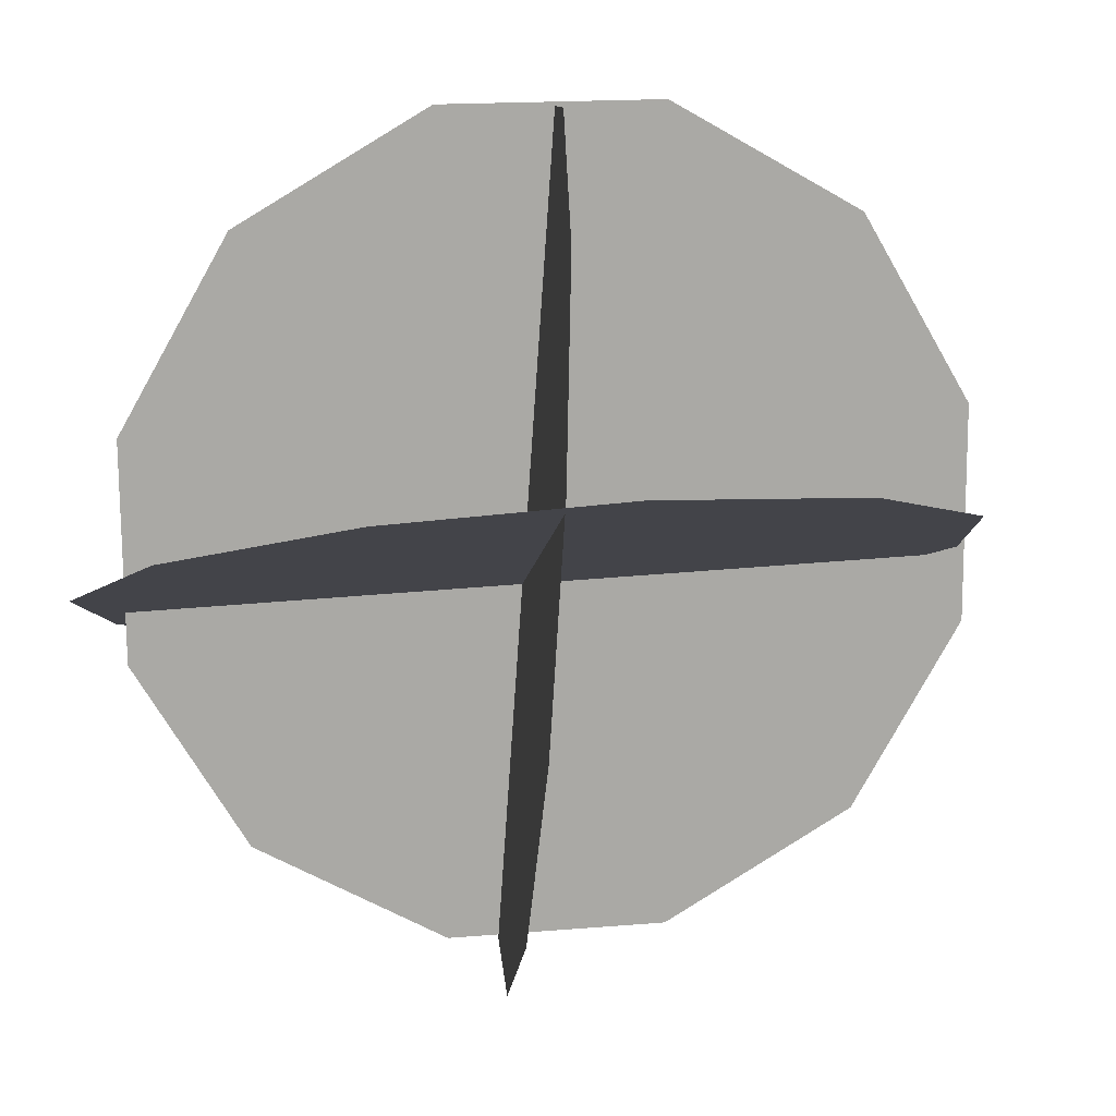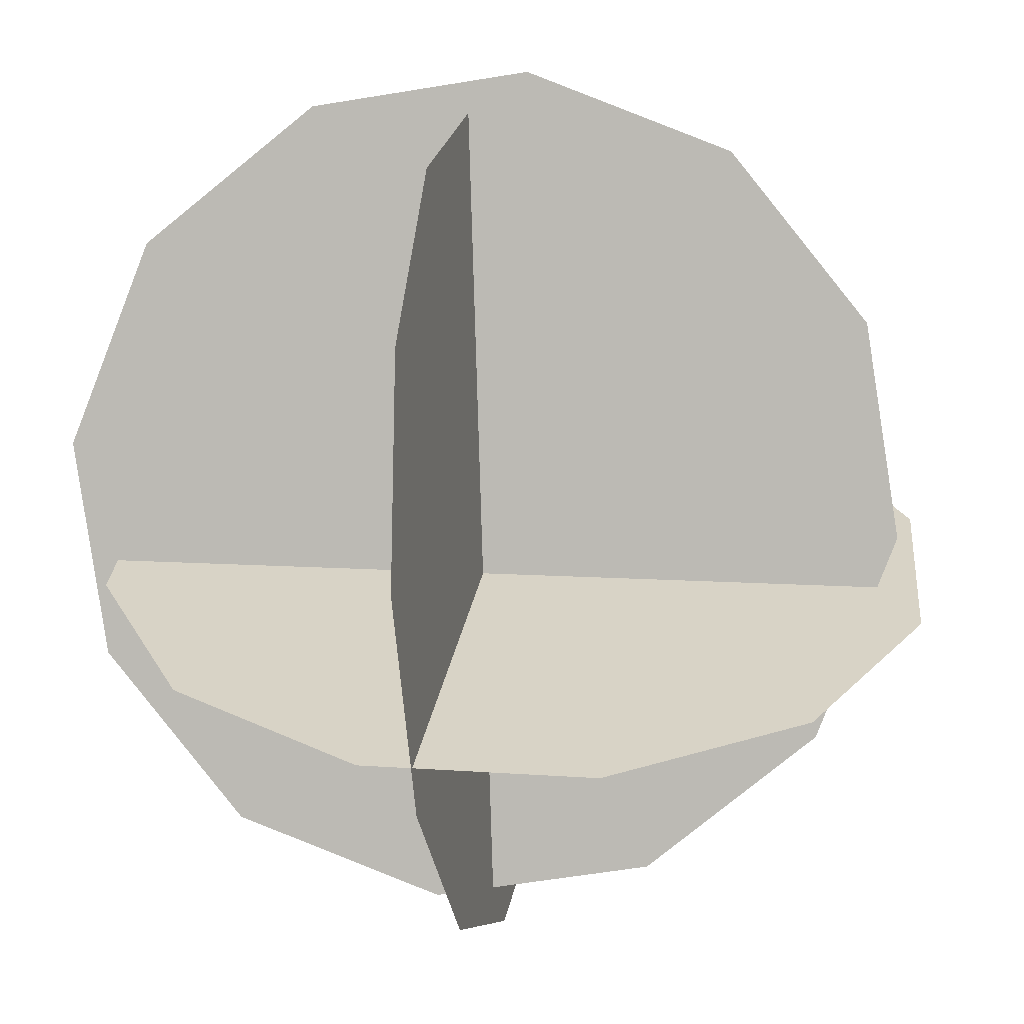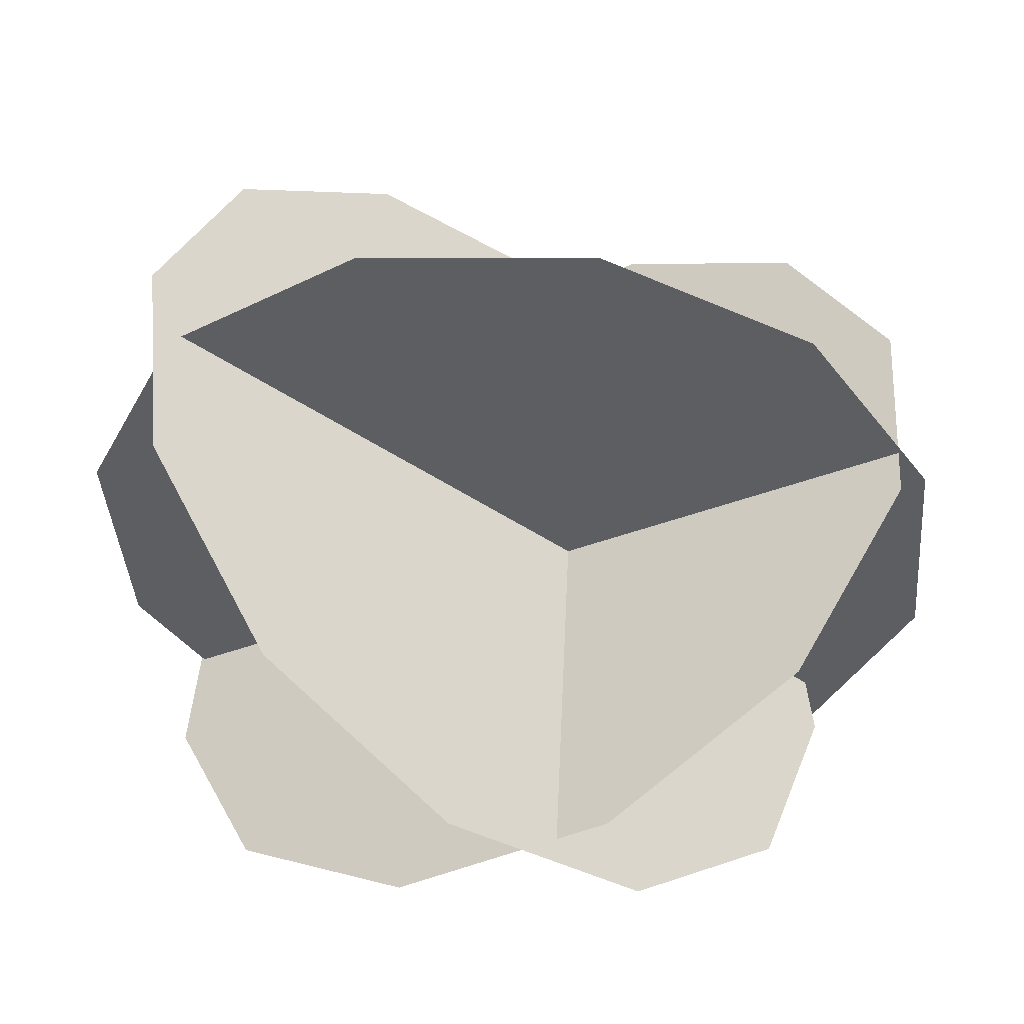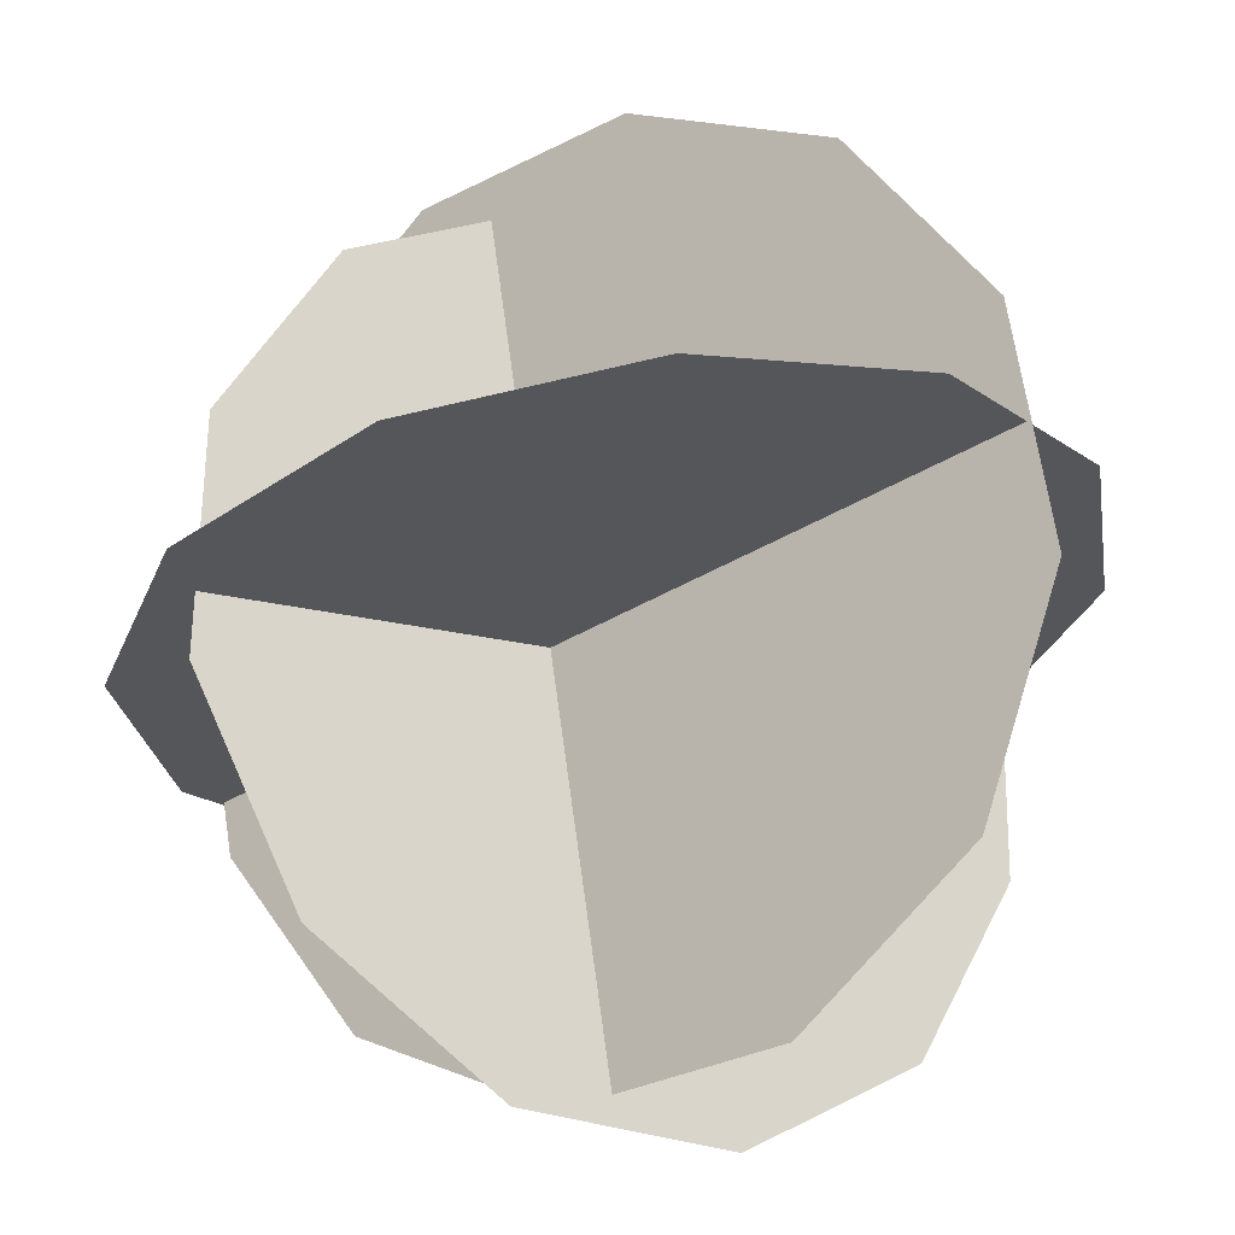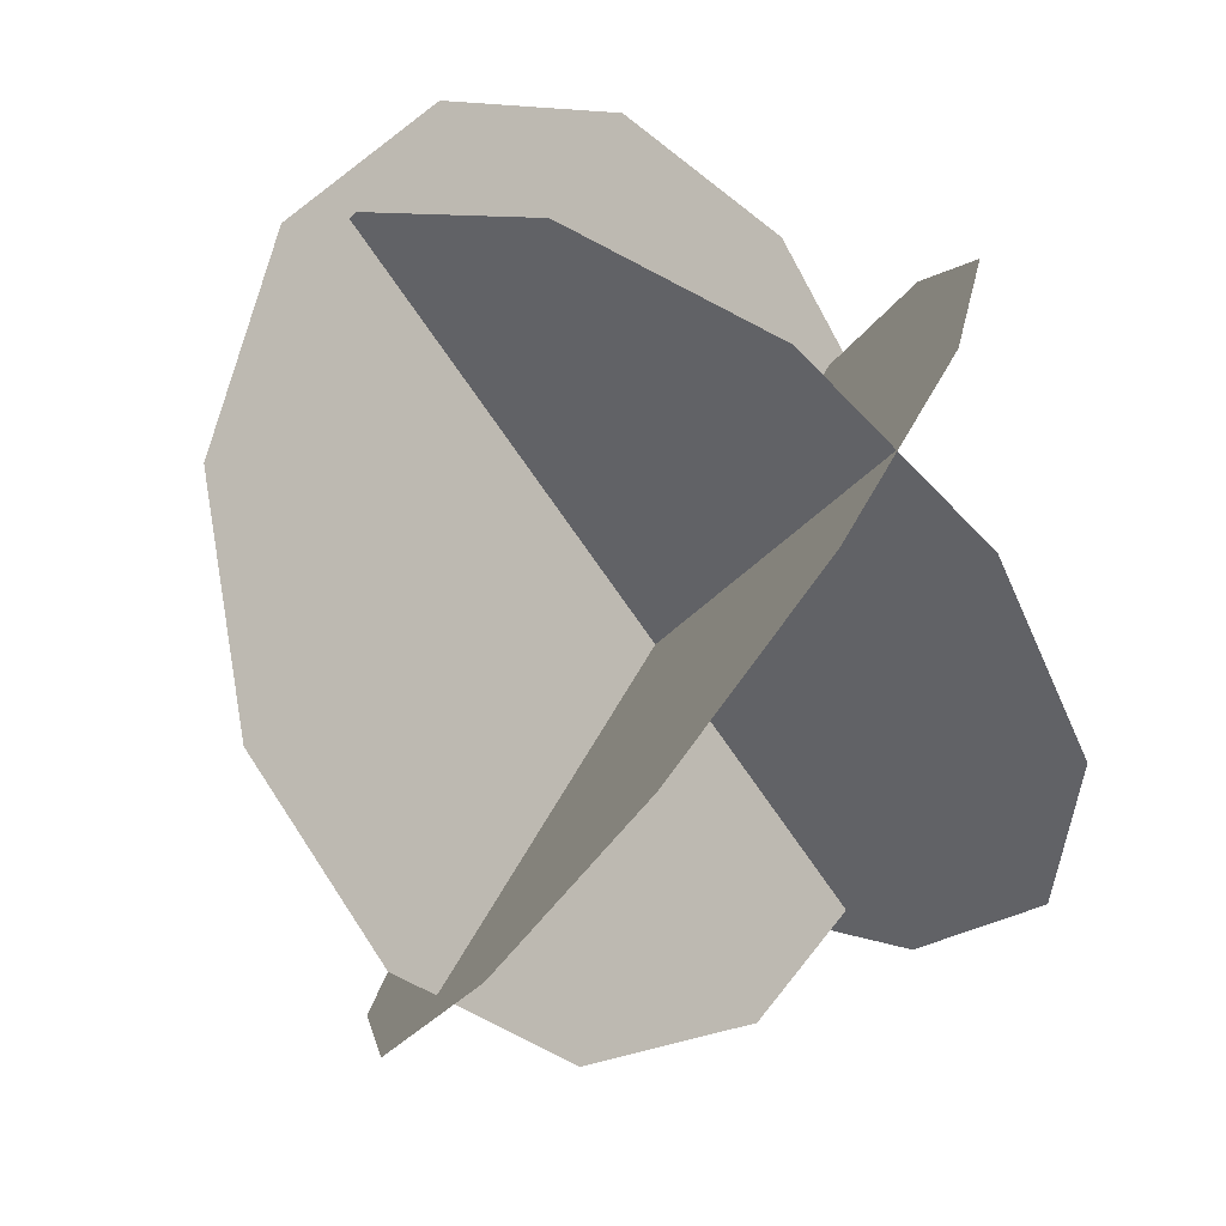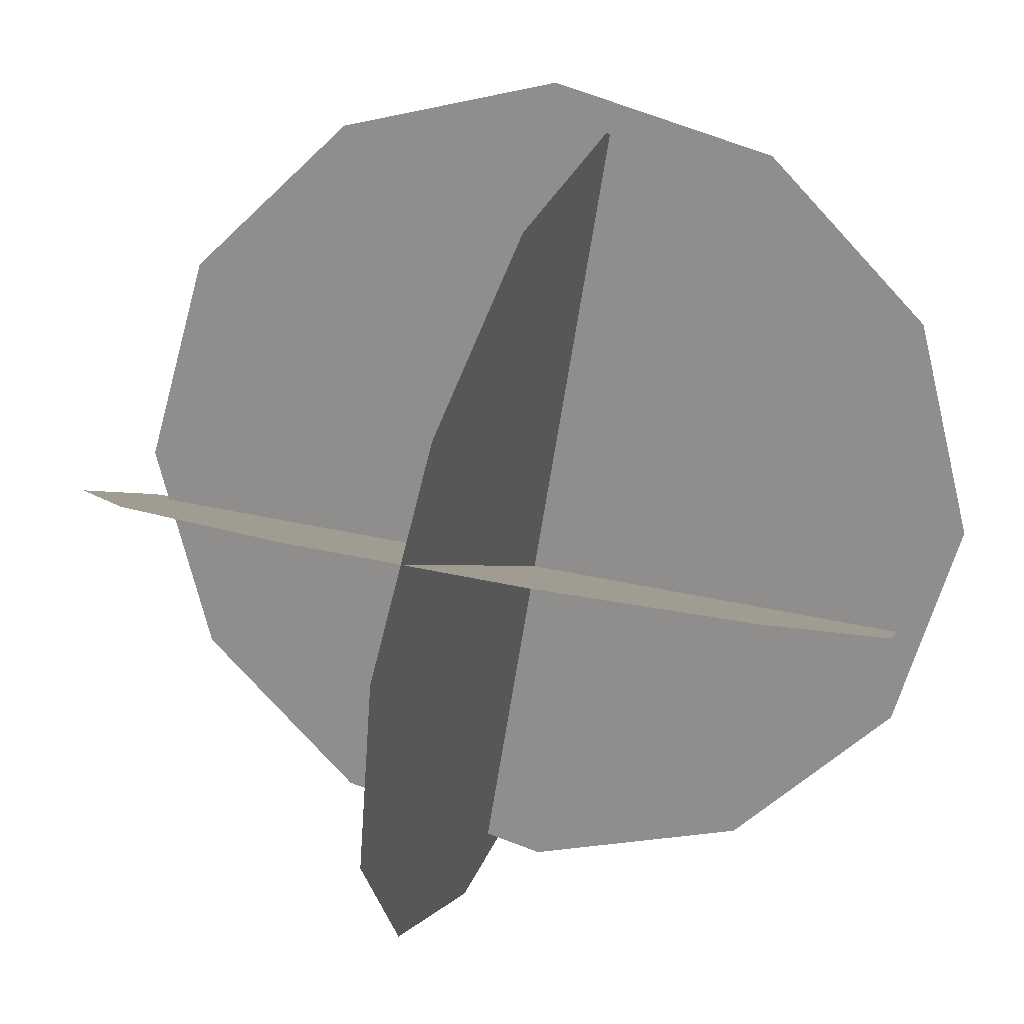
<metadata>
{"format":"obj","ext":"obj","renderer":"f3d","projection":"perspective","resolution":1024,"background":"white","views":[{"elev":45.4,"azim":133.6,"up":"+Z"},{"elev":-32.0,"azim":144.6,"up":"+Z"},{"elev":5.5,"azim":88.8,"up":"+Y"},{"elev":-72.3,"azim":-84.5,"up":"+Y"},{"elev":46.8,"azim":-100.9,"up":"+Z"},{"elev":60.8,"azim":-23.8,"up":"+Z"}]}
</metadata>
<code>
o cylinder
v 0.4321 0.5086 0.4512
v 0.4321 0.5086 0.4512
v -0.06822 1.022 0.2258
v -0.06822 1.022 0.2258
v -0.2091 0.8842 0.5612
v -0.2091 0.8842 0.5612
v -0.1782 0.6461 0.8671
v -0.1782 0.6461 0.8671
v 0.01621 0.3711 1.062
v 0.01621 0.3711 1.062
v 0.3221 0.1329 1.092
v 0.3221 0.1329 1.092
v 0.6575 -0.004549 0.9515
v 0.6575 -0.004549 0.9515
v 0.9325 -0.004549 0.6765
v 0.9325 -0.004549 0.6765
v 1.073 0.1329 0.3411
v 1.073 0.1329 0.3411
v 1.043 0.3711 0.03525
v 1.043 0.3711 0.03525
v 0.8481 0.6461 -0.1592
v 0.8481 0.6461 -0.1592
v 0.5422 0.8842 -0.1901
v 0.5422 0.8842 -0.1901
v 0.2068 1.022 -0.04918
v 0.2068 1.022 -0.04918
f 5 3 1
f 3 5 6 4
f 4 6 2
f 7 5 1
f 5 8 7 6
f 6 8 2
f 9 7 1
f 7 9 10 8
f 8 10 2
f 11 9 1
f 9 11 12 10
f 10 12 2
f 13 11 1
f 11 13 14 12
f 12 14 2
f 15 13 1
f 13 15 16 14
f 14 16 2
f 17 15 1
f 15 17 18 16
f 16 18 2
f 19 17 1
f 17 20 19 18
f 18 20 2
f 21 19 1
f 19 21 22 20
f 20 22 2
f 23 21 1
f 21 23 24 22
f 22 24 2
f 25 23 1
f 23 26 25 24
f 24 26 2
f 3 25 1
f 25 3 4 26
f 26 4 2
o cylinder
v 0.5039 0.5146 0.4812
v 0.5039 0.5146 0.4812
v 1.038 1.028 0.3554
v 1.038 1.028 0.3554
v 0.9457 0.8902 0.003529
v 0.9457 0.8902 0.003529
v 0.735 0.6521 -0.2203
v 0.735 0.6521 -0.2203
v 0.4623 0.3771 -0.2562
v 0.4623 0.3771 -0.2562
v 0.2008 0.1389 -0.09454
v 0.2008 0.1389 -0.09454
v 0.02056 0.001448 0.2214
v 0.02056 0.001448 0.2214
v -0.0302 0.001447 0.607
v -0.0302 0.001447 0.607
v 0.06216 0.1389 0.9589
v 0.06216 0.1389 0.9589
v 0.2729 0.3771 1.183
v 0.2729 0.3771 1.183
v 0.5455 0.6521 1.219
v 0.5455 0.6521 1.219
v 0.807 0.8902 1.057
v 0.807 0.8902 1.057
v 0.9873 1.028 0.741
v 0.9873 1.028 0.741
f 31 29 27
f 29 31 32 30
f 30 32 28
f 33 31 27
f 31 33 34 32
f 32 34 28
f 35 33 27
f 33 35 36 34
f 34 36 28
f 37 35 27
f 35 37 38 36
f 36 38 28
f 39 37 27
f 37 40 39 38
f 38 40 28
f 41 39 27
f 39 41 42 40
f 40 42 28
f 43 41 27
f 41 43 44 42
f 42 44 28
f 45 43 27
f 43 45 46 44
f 44 46 28
f 47 45 27
f 45 47 48 46
f 46 48 28
f 49 47 27
f 47 49 50 48
f 48 50 28
f 51 49 27
f 49 51 52 50
f 50 52 28
f 29 51 27
f 51 29 30 52
f 52 30 28
o cylinder
v 0.5629 0.5786 0.5
v 0.5629 0.5786 0.5
v 0.4279 1.154 0.9634
v 0.4279 1.154 0.9634
v 0.762 1 1.089
v 0.762 1 1.089
v 1.043 0.7328 1.057
v 1.043 0.7328 1.057
v 1.195 0.4243 0.8758
v 1.195 0.4243 0.8758
v 1.178 0.1571 0.5937
v 1.178 0.1571 0.5937
v 0.9959 0.002823 0.2866
v 0.9959 0.002823 0.2866
v 0.6979 0.002823 0.03659
v 0.6979 0.002823 0.03659
v 0.3639 0.1571 -0.08922
v 0.3639 0.1571 -0.08922
v 0.08311 0.4243 -0.05715
v 0.08311 0.4243 -0.05715
v -0.06907 0.7328 0.1242
v -0.06907 0.7328 0.1242
v -0.0519 1 0.4063
v -0.0519 1 0.4063
v 0.13 1.154 0.7134
v 0.13 1.154 0.7134
f 57 55 53
f 55 57 58 56
f 56 58 54
f 59 57 53
f 57 59 60 58
f 58 60 54
f 61 59 53
f 59 61 62 60
f 60 62 54
f 63 61 53
f 61 63 64 62
f 62 64 54
f 65 63 53
f 63 65 66 64
f 64 66 54
f 67 65 53
f 65 67 68 66
f 66 68 54
f 69 67 53
f 67 69 70 68
f 68 70 54
f 71 69 53
f 69 71 72 70
f 70 72 54
f 73 71 53
f 71 73 74 72
f 72 74 54
f 75 73 53
f 73 75 76 74
f 74 76 54
f 77 75 53
f 75 78 77 76
f 76 78 54
f 55 77 53
f 77 55 56 78
f 78 56 54

</code>
